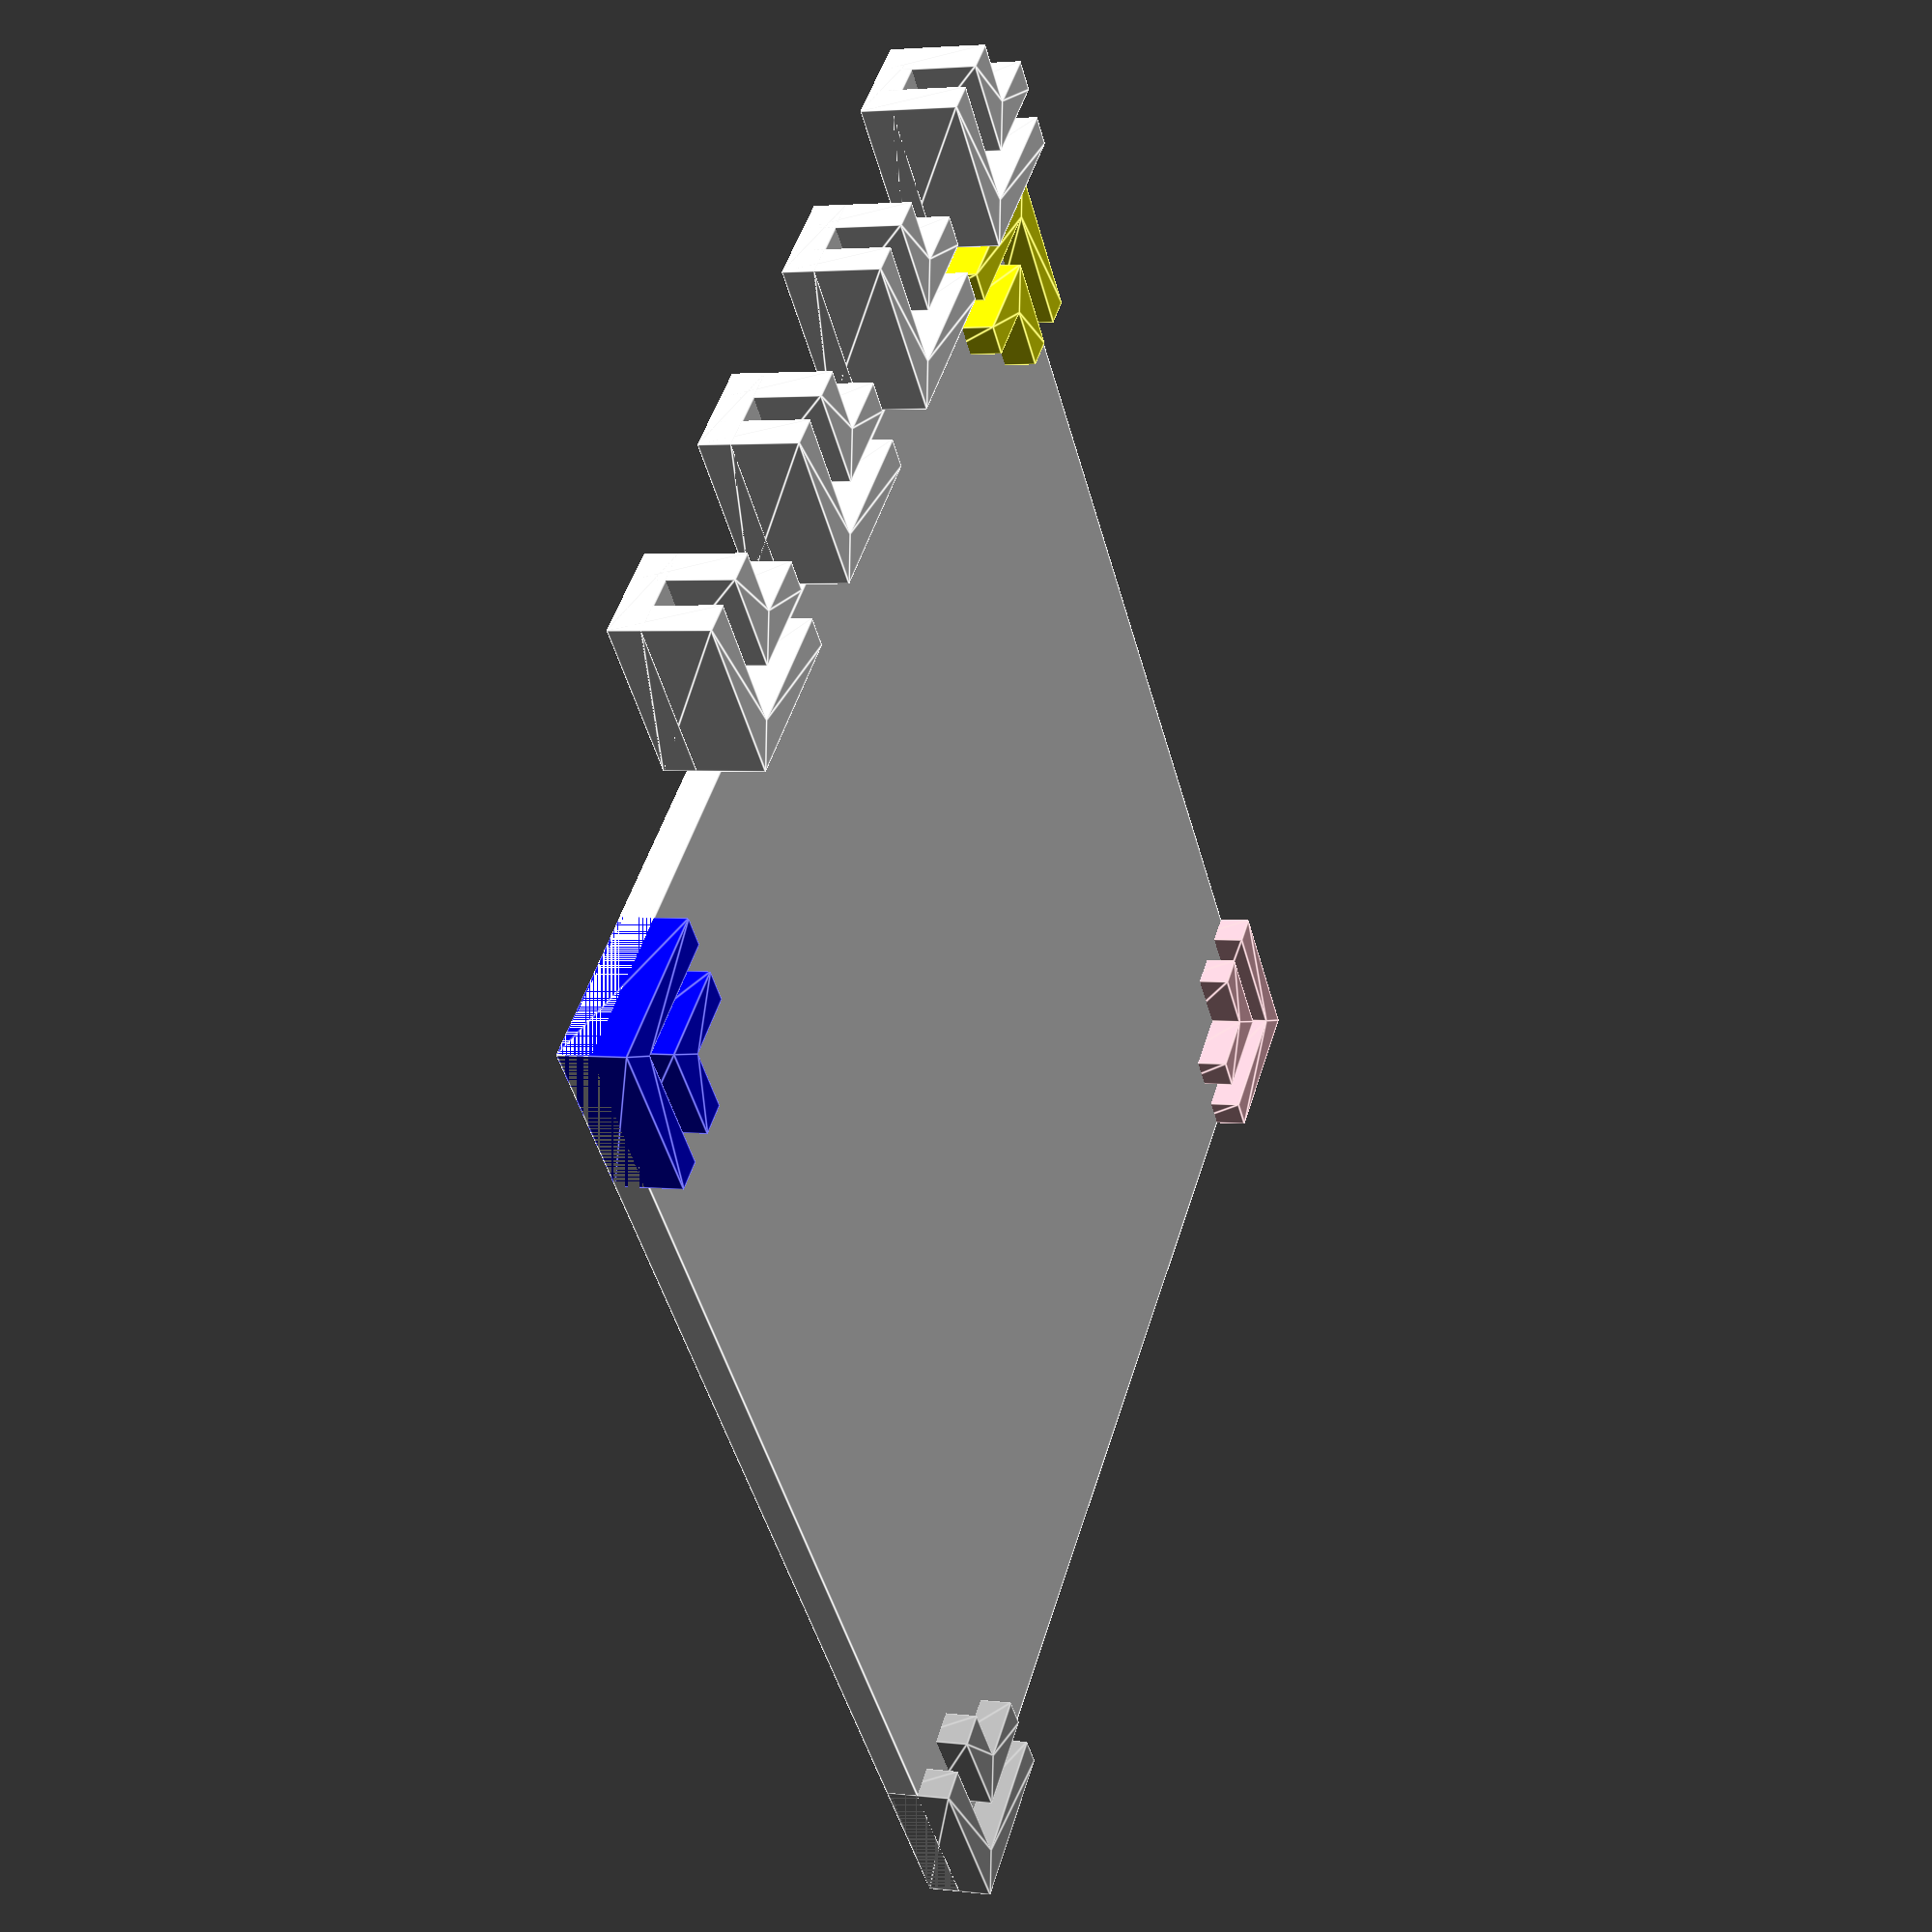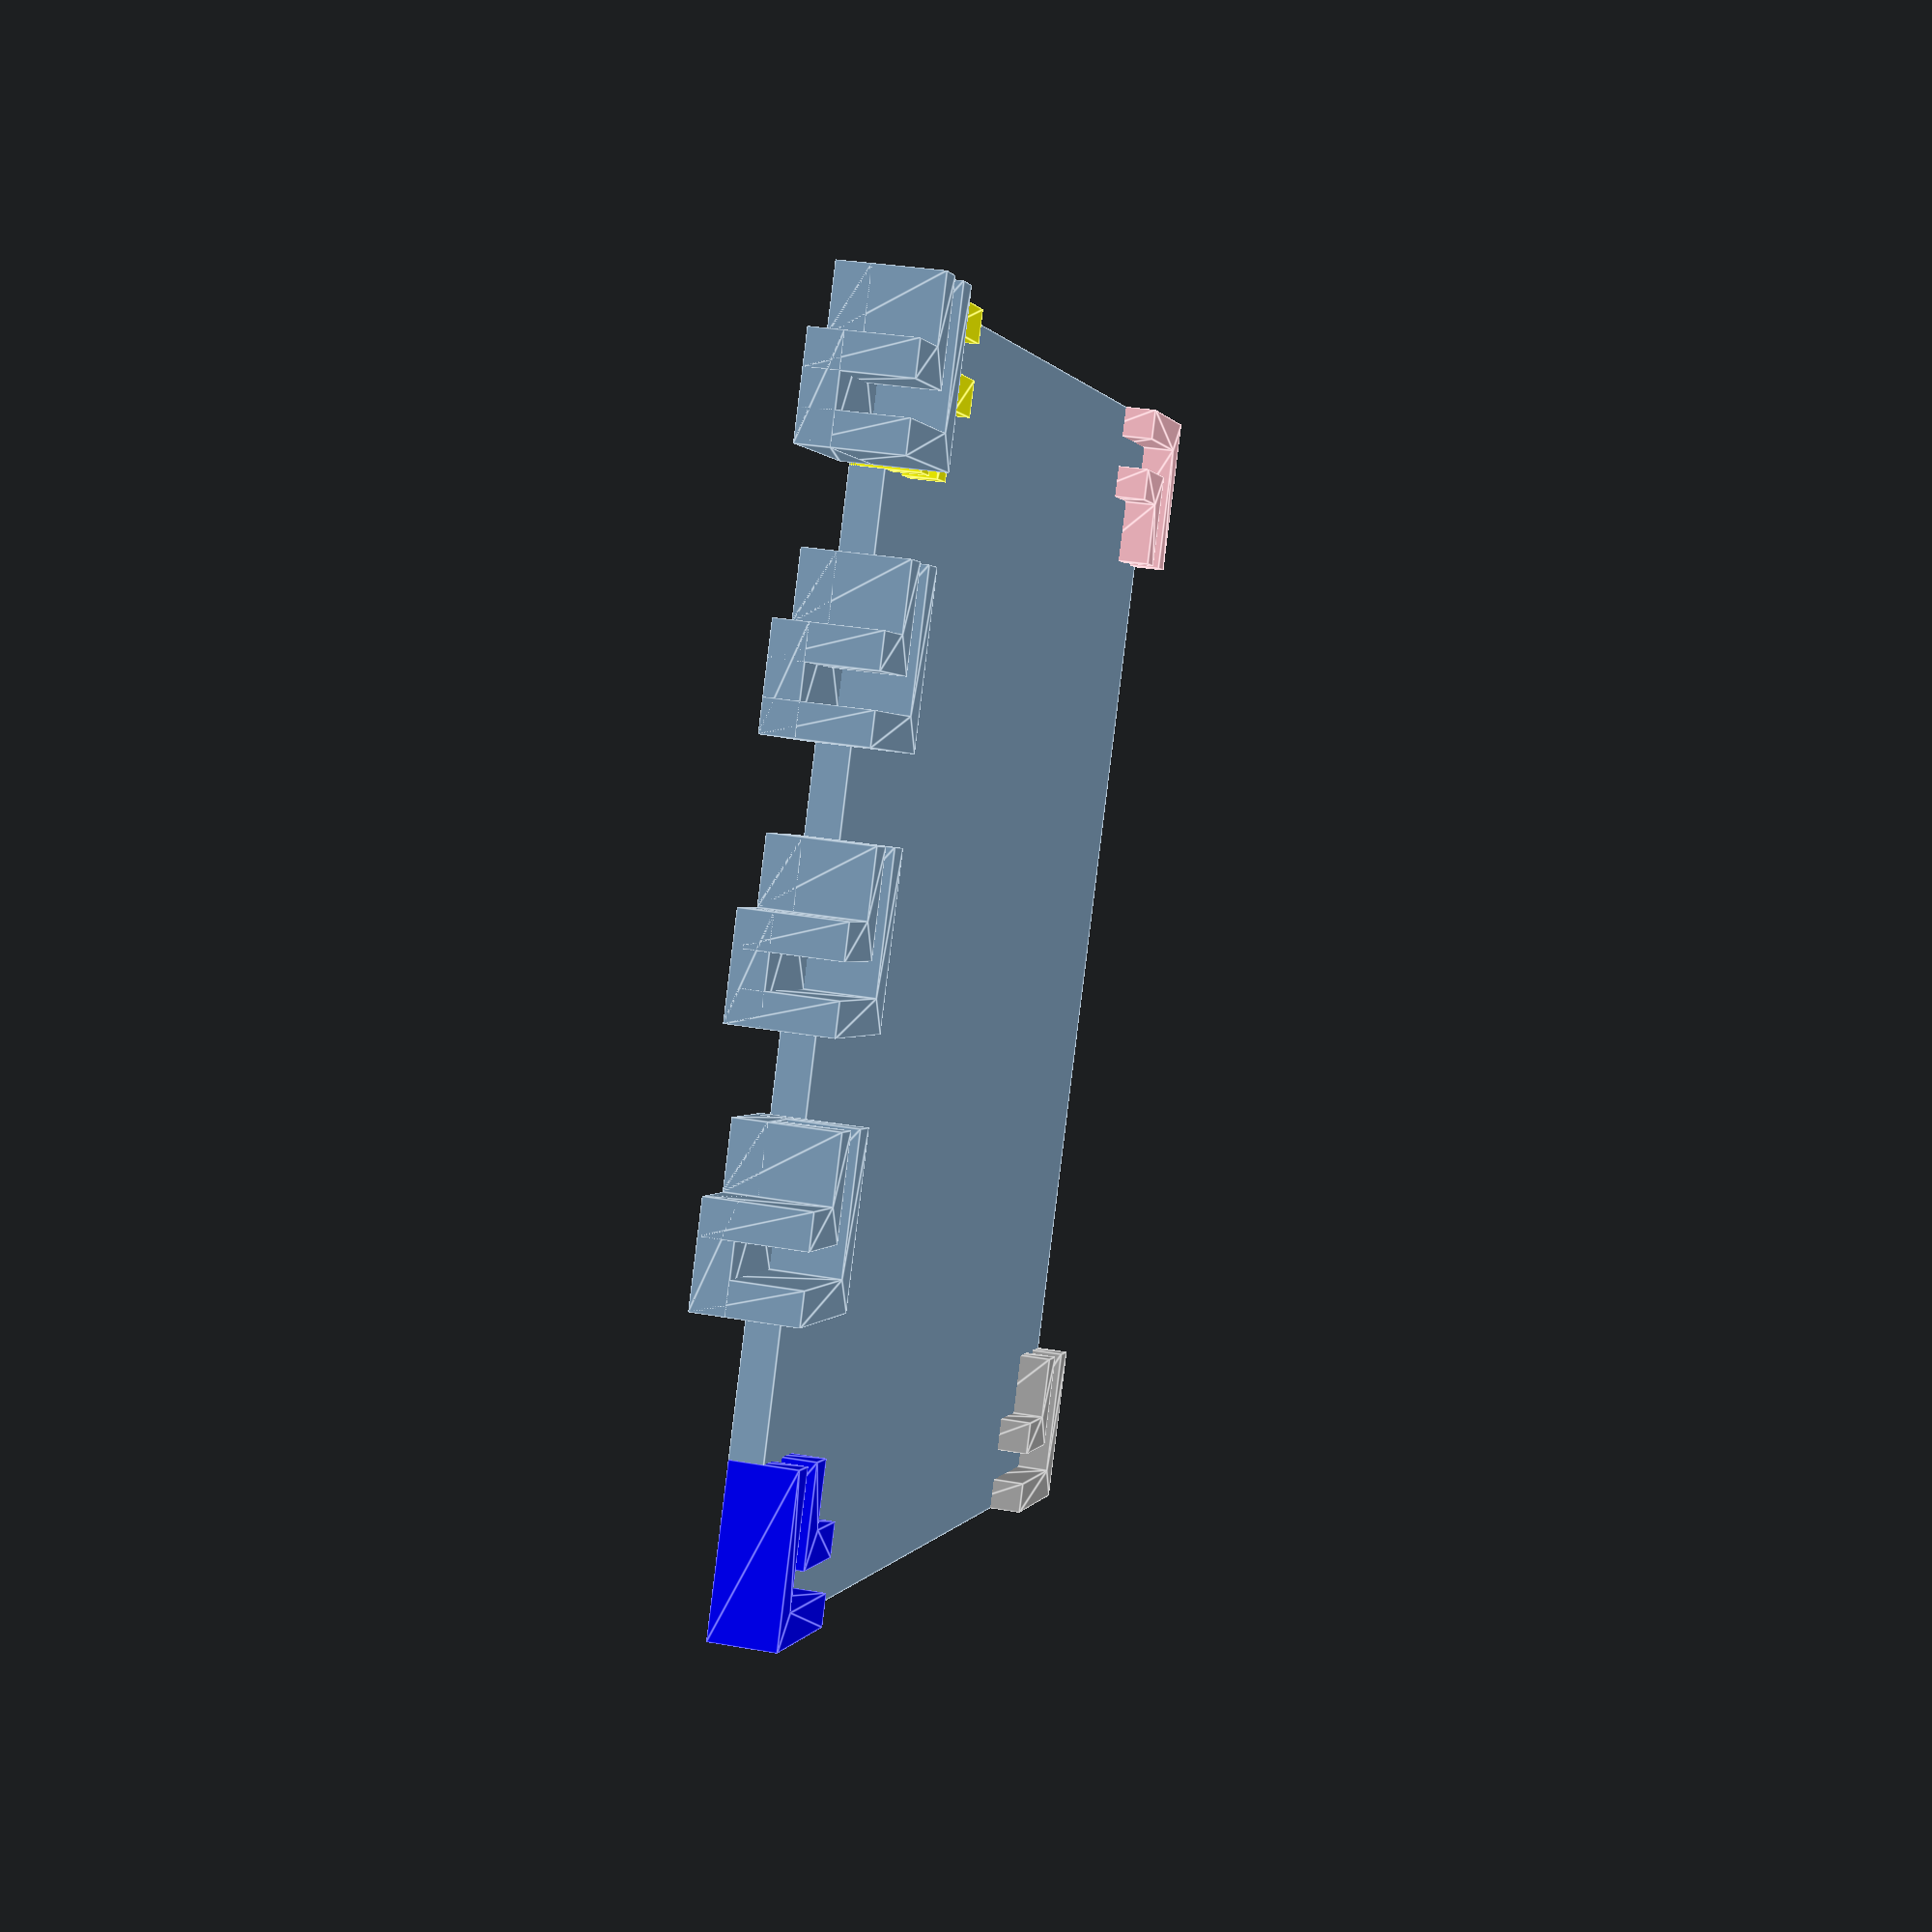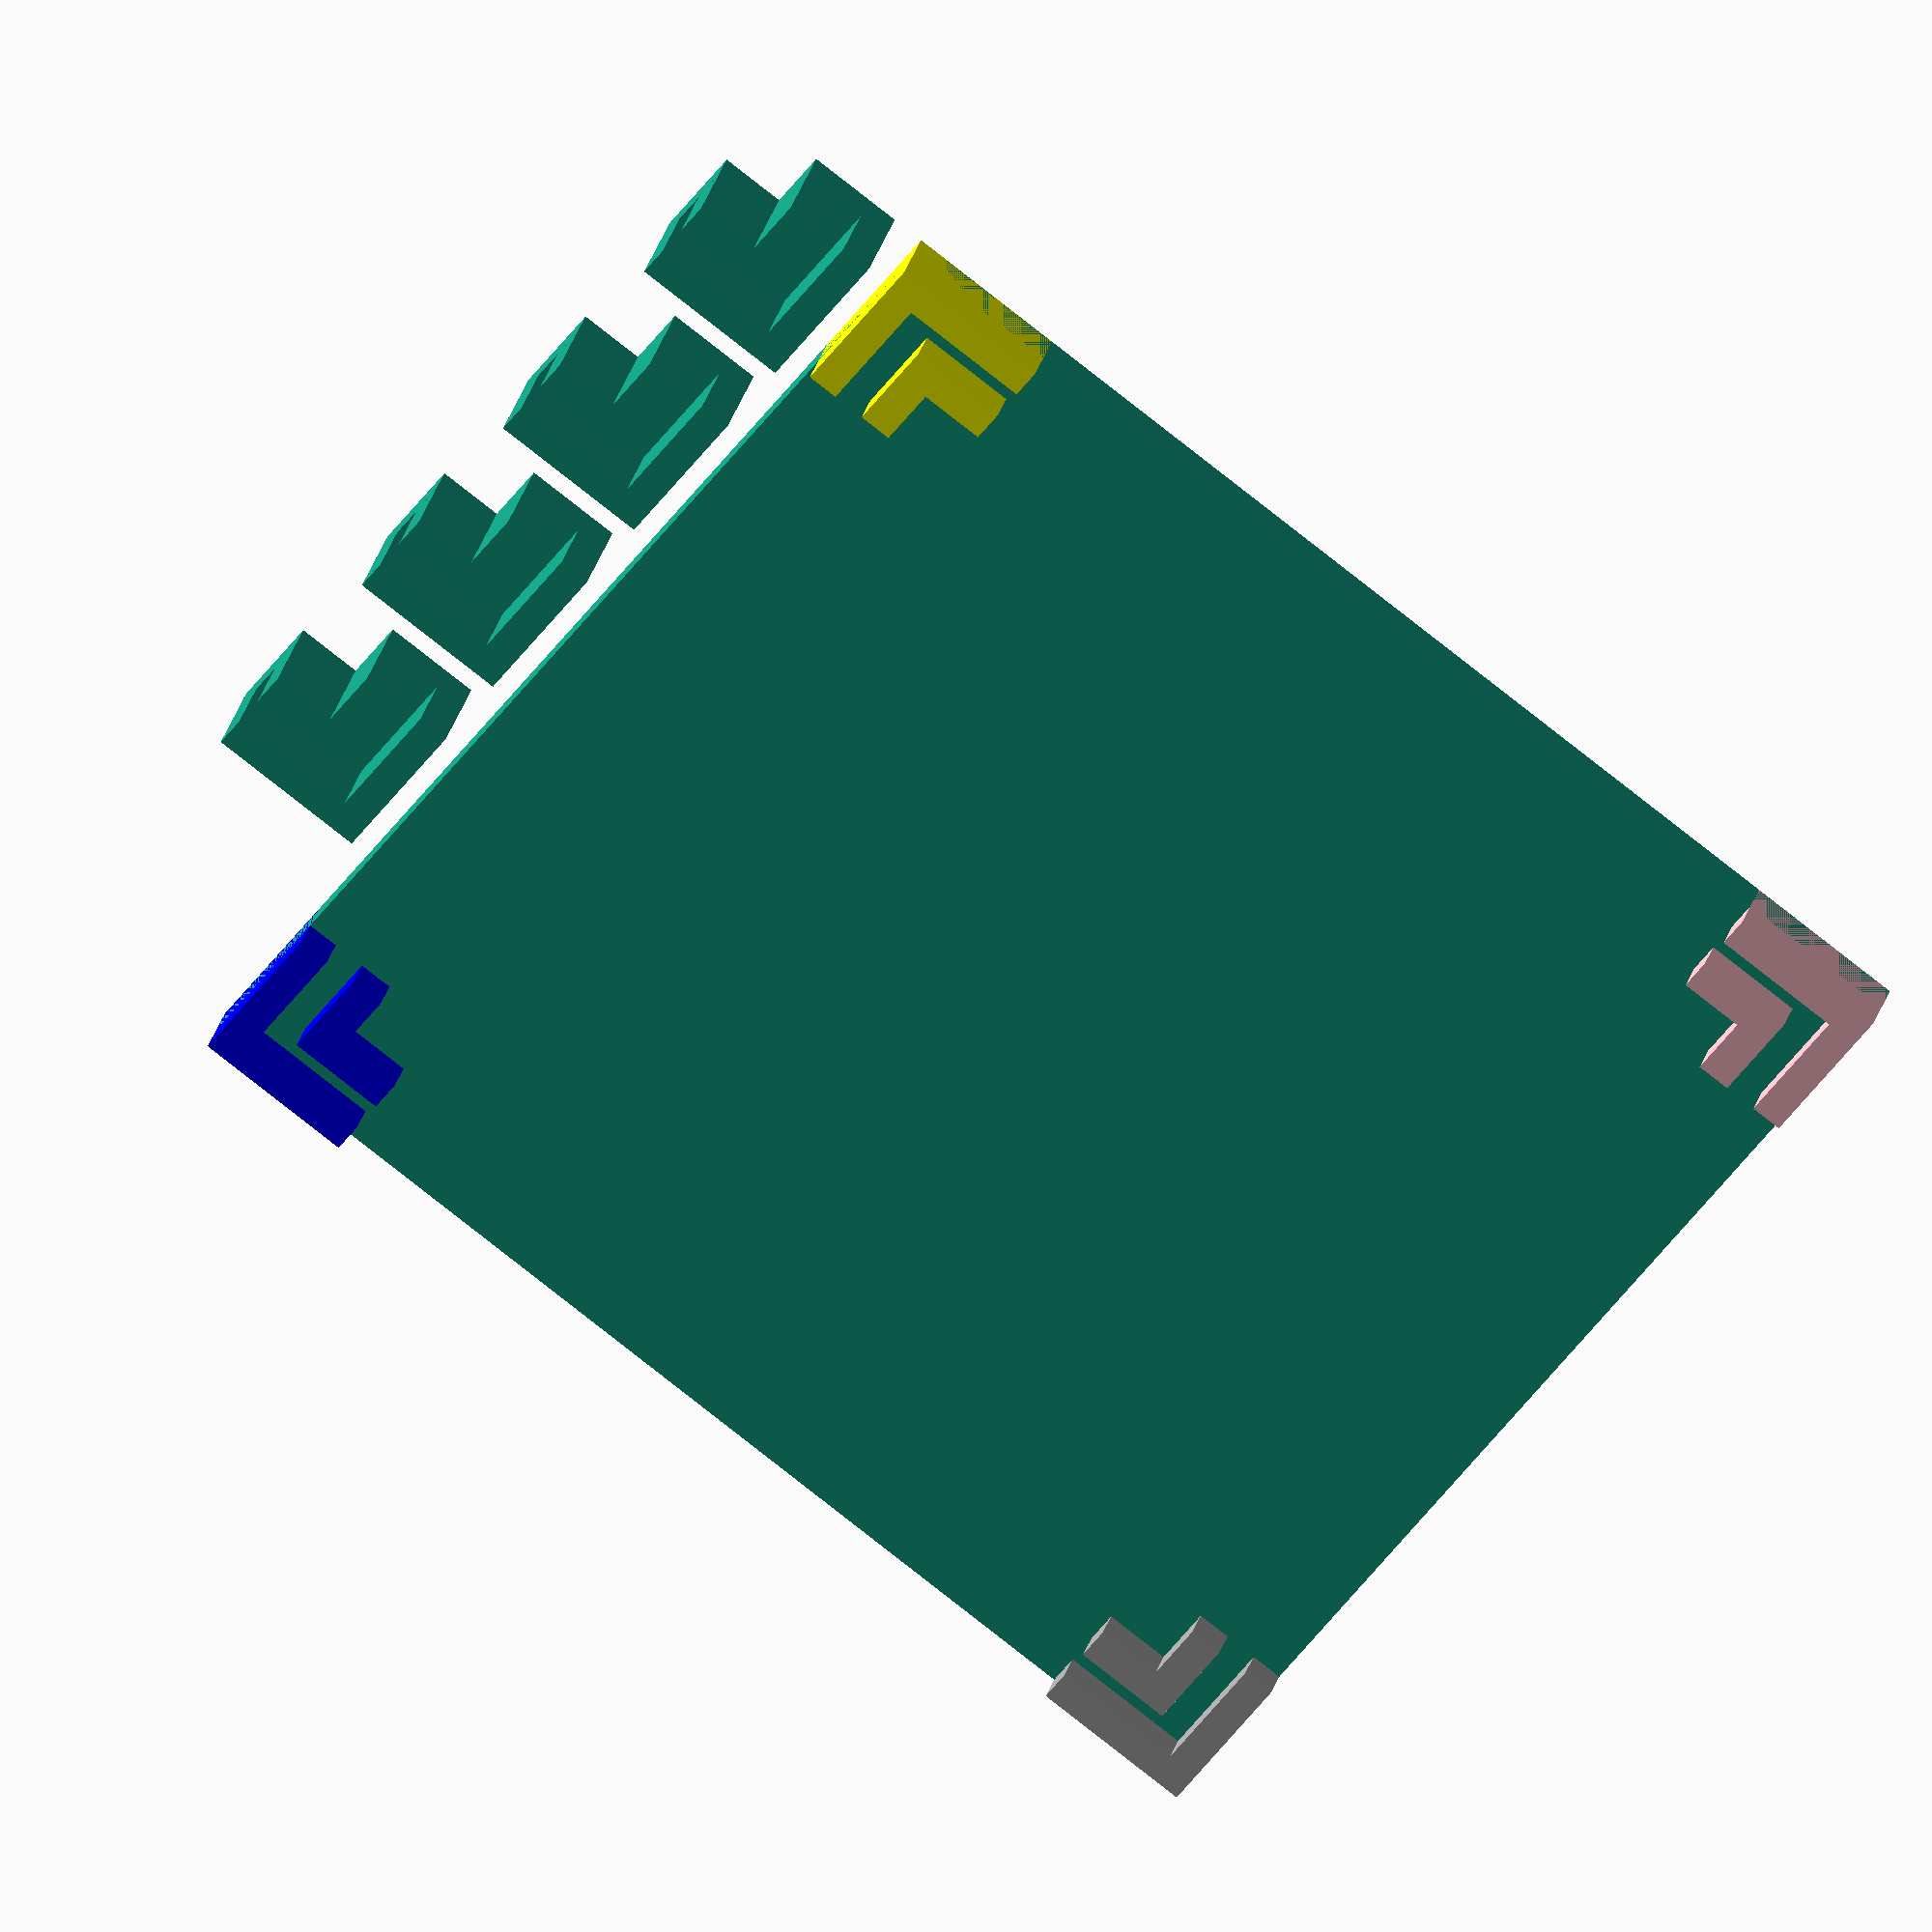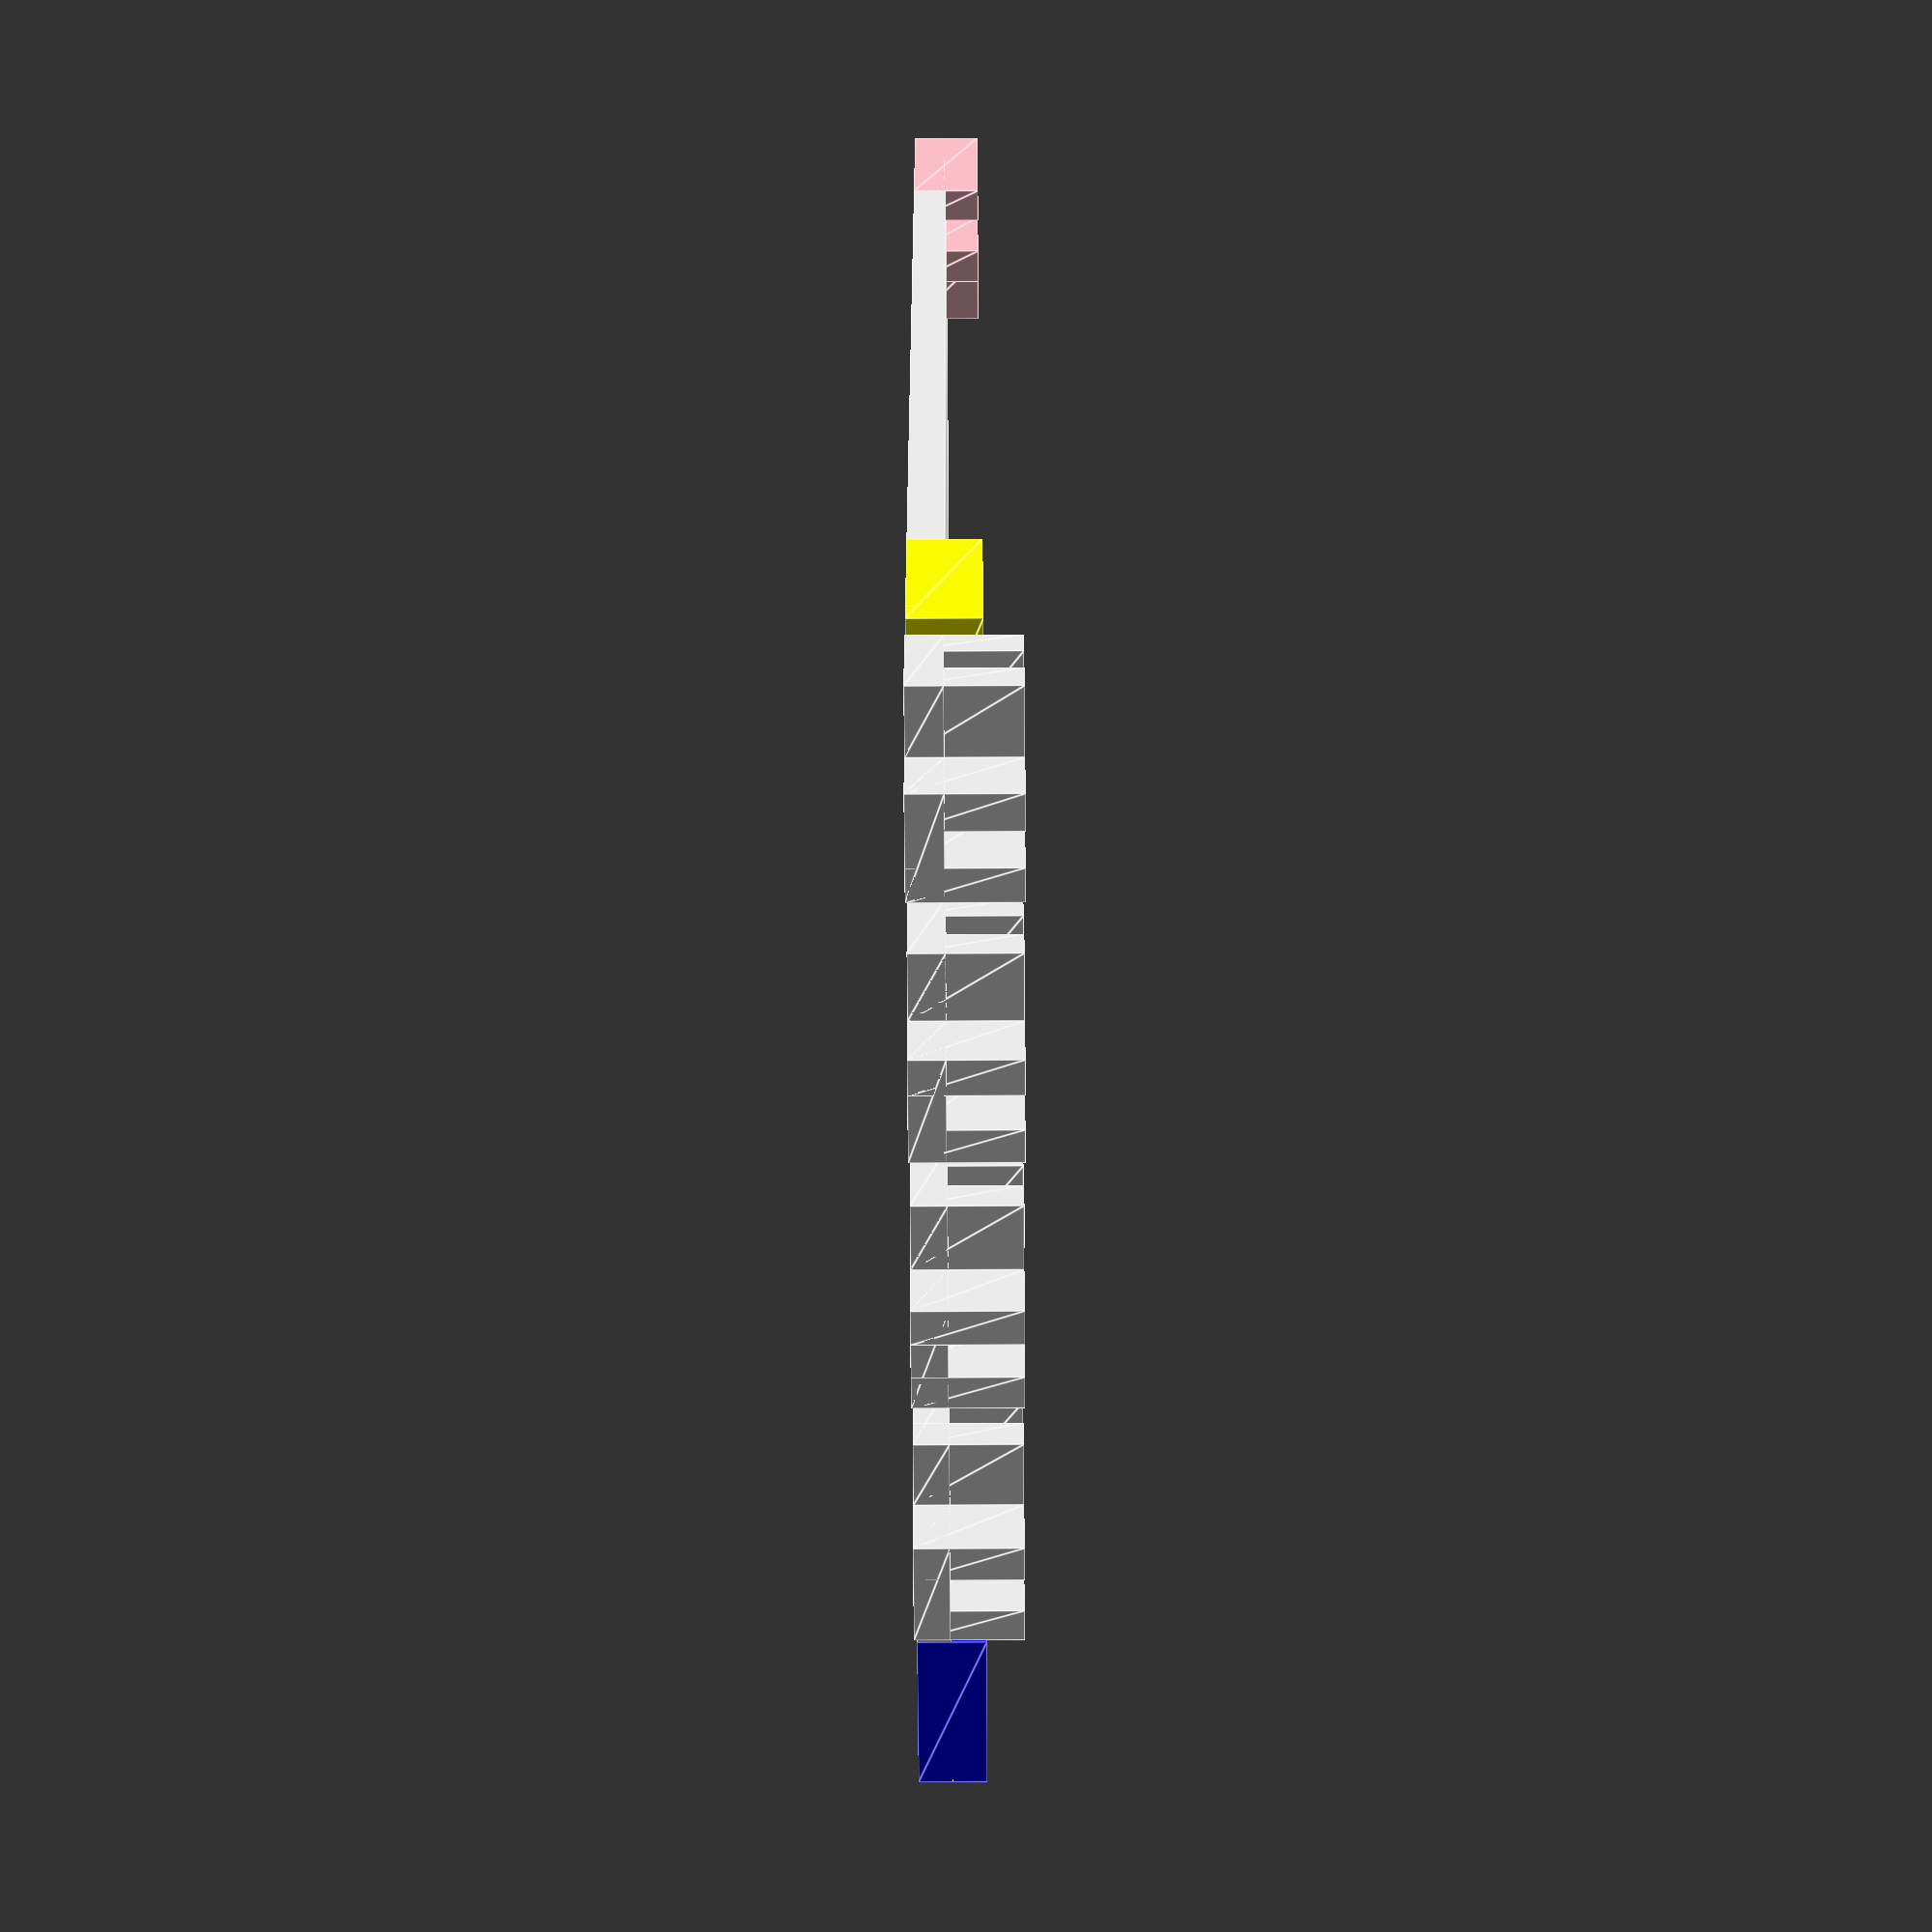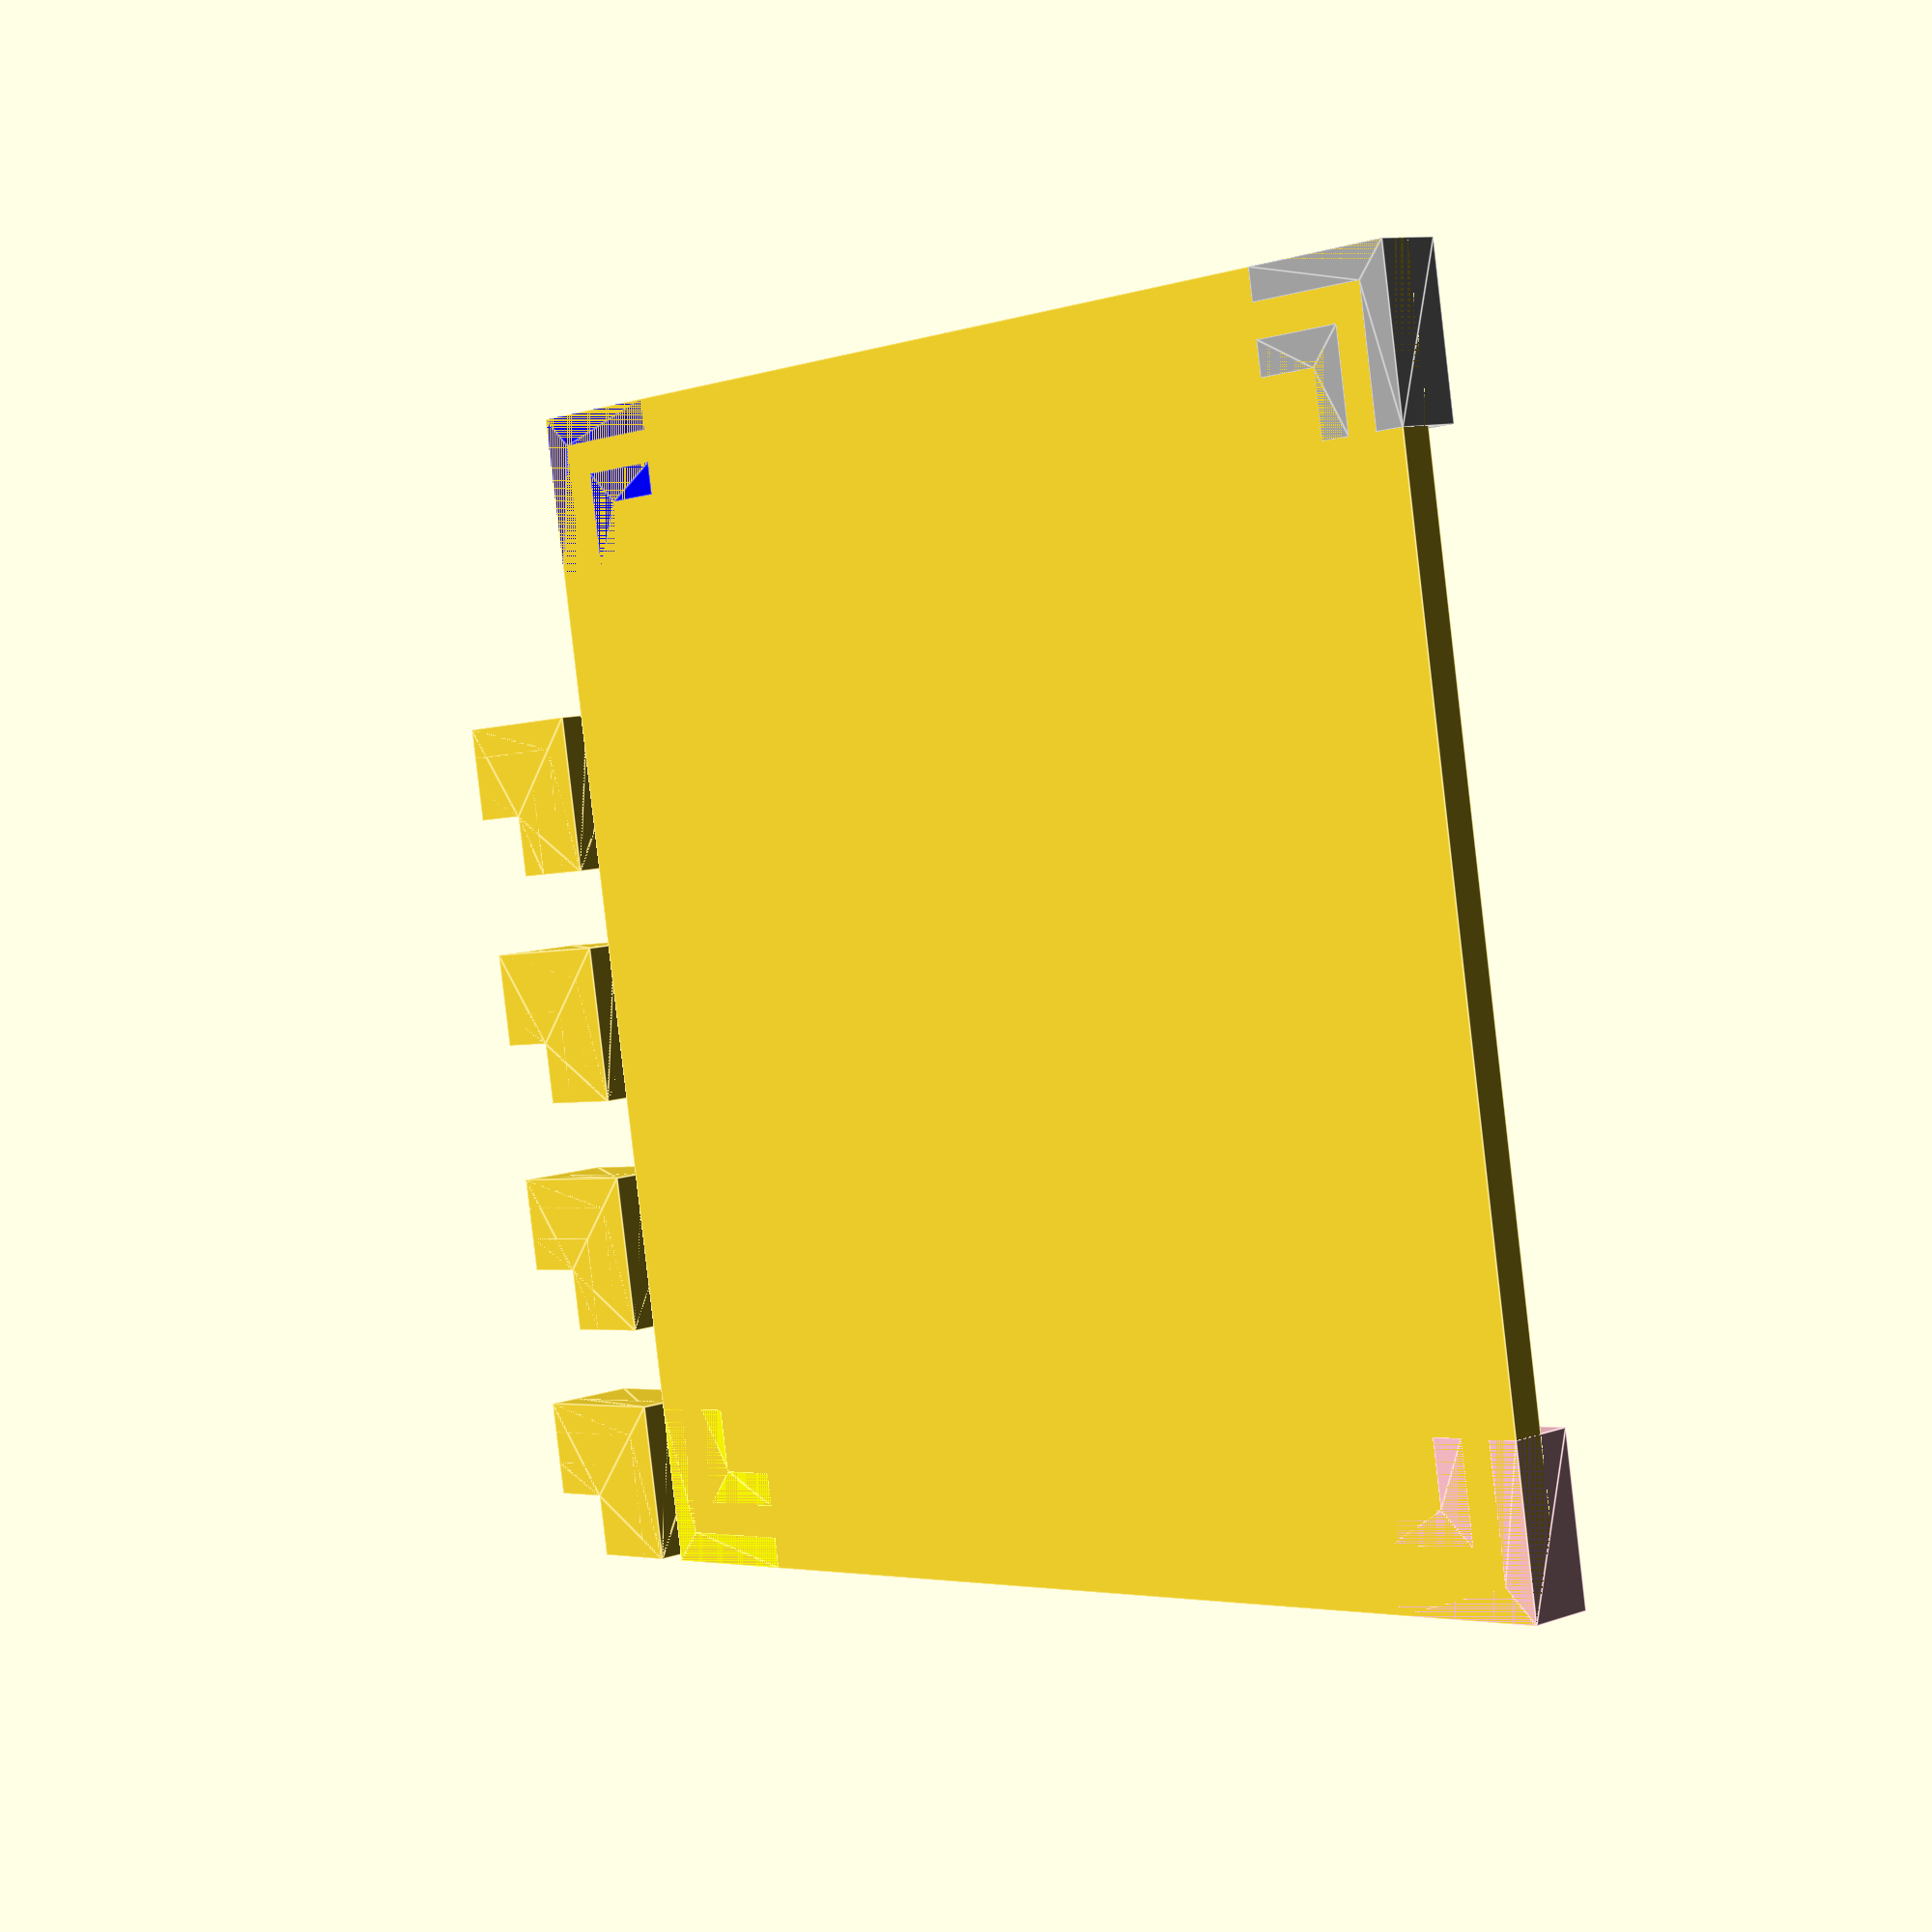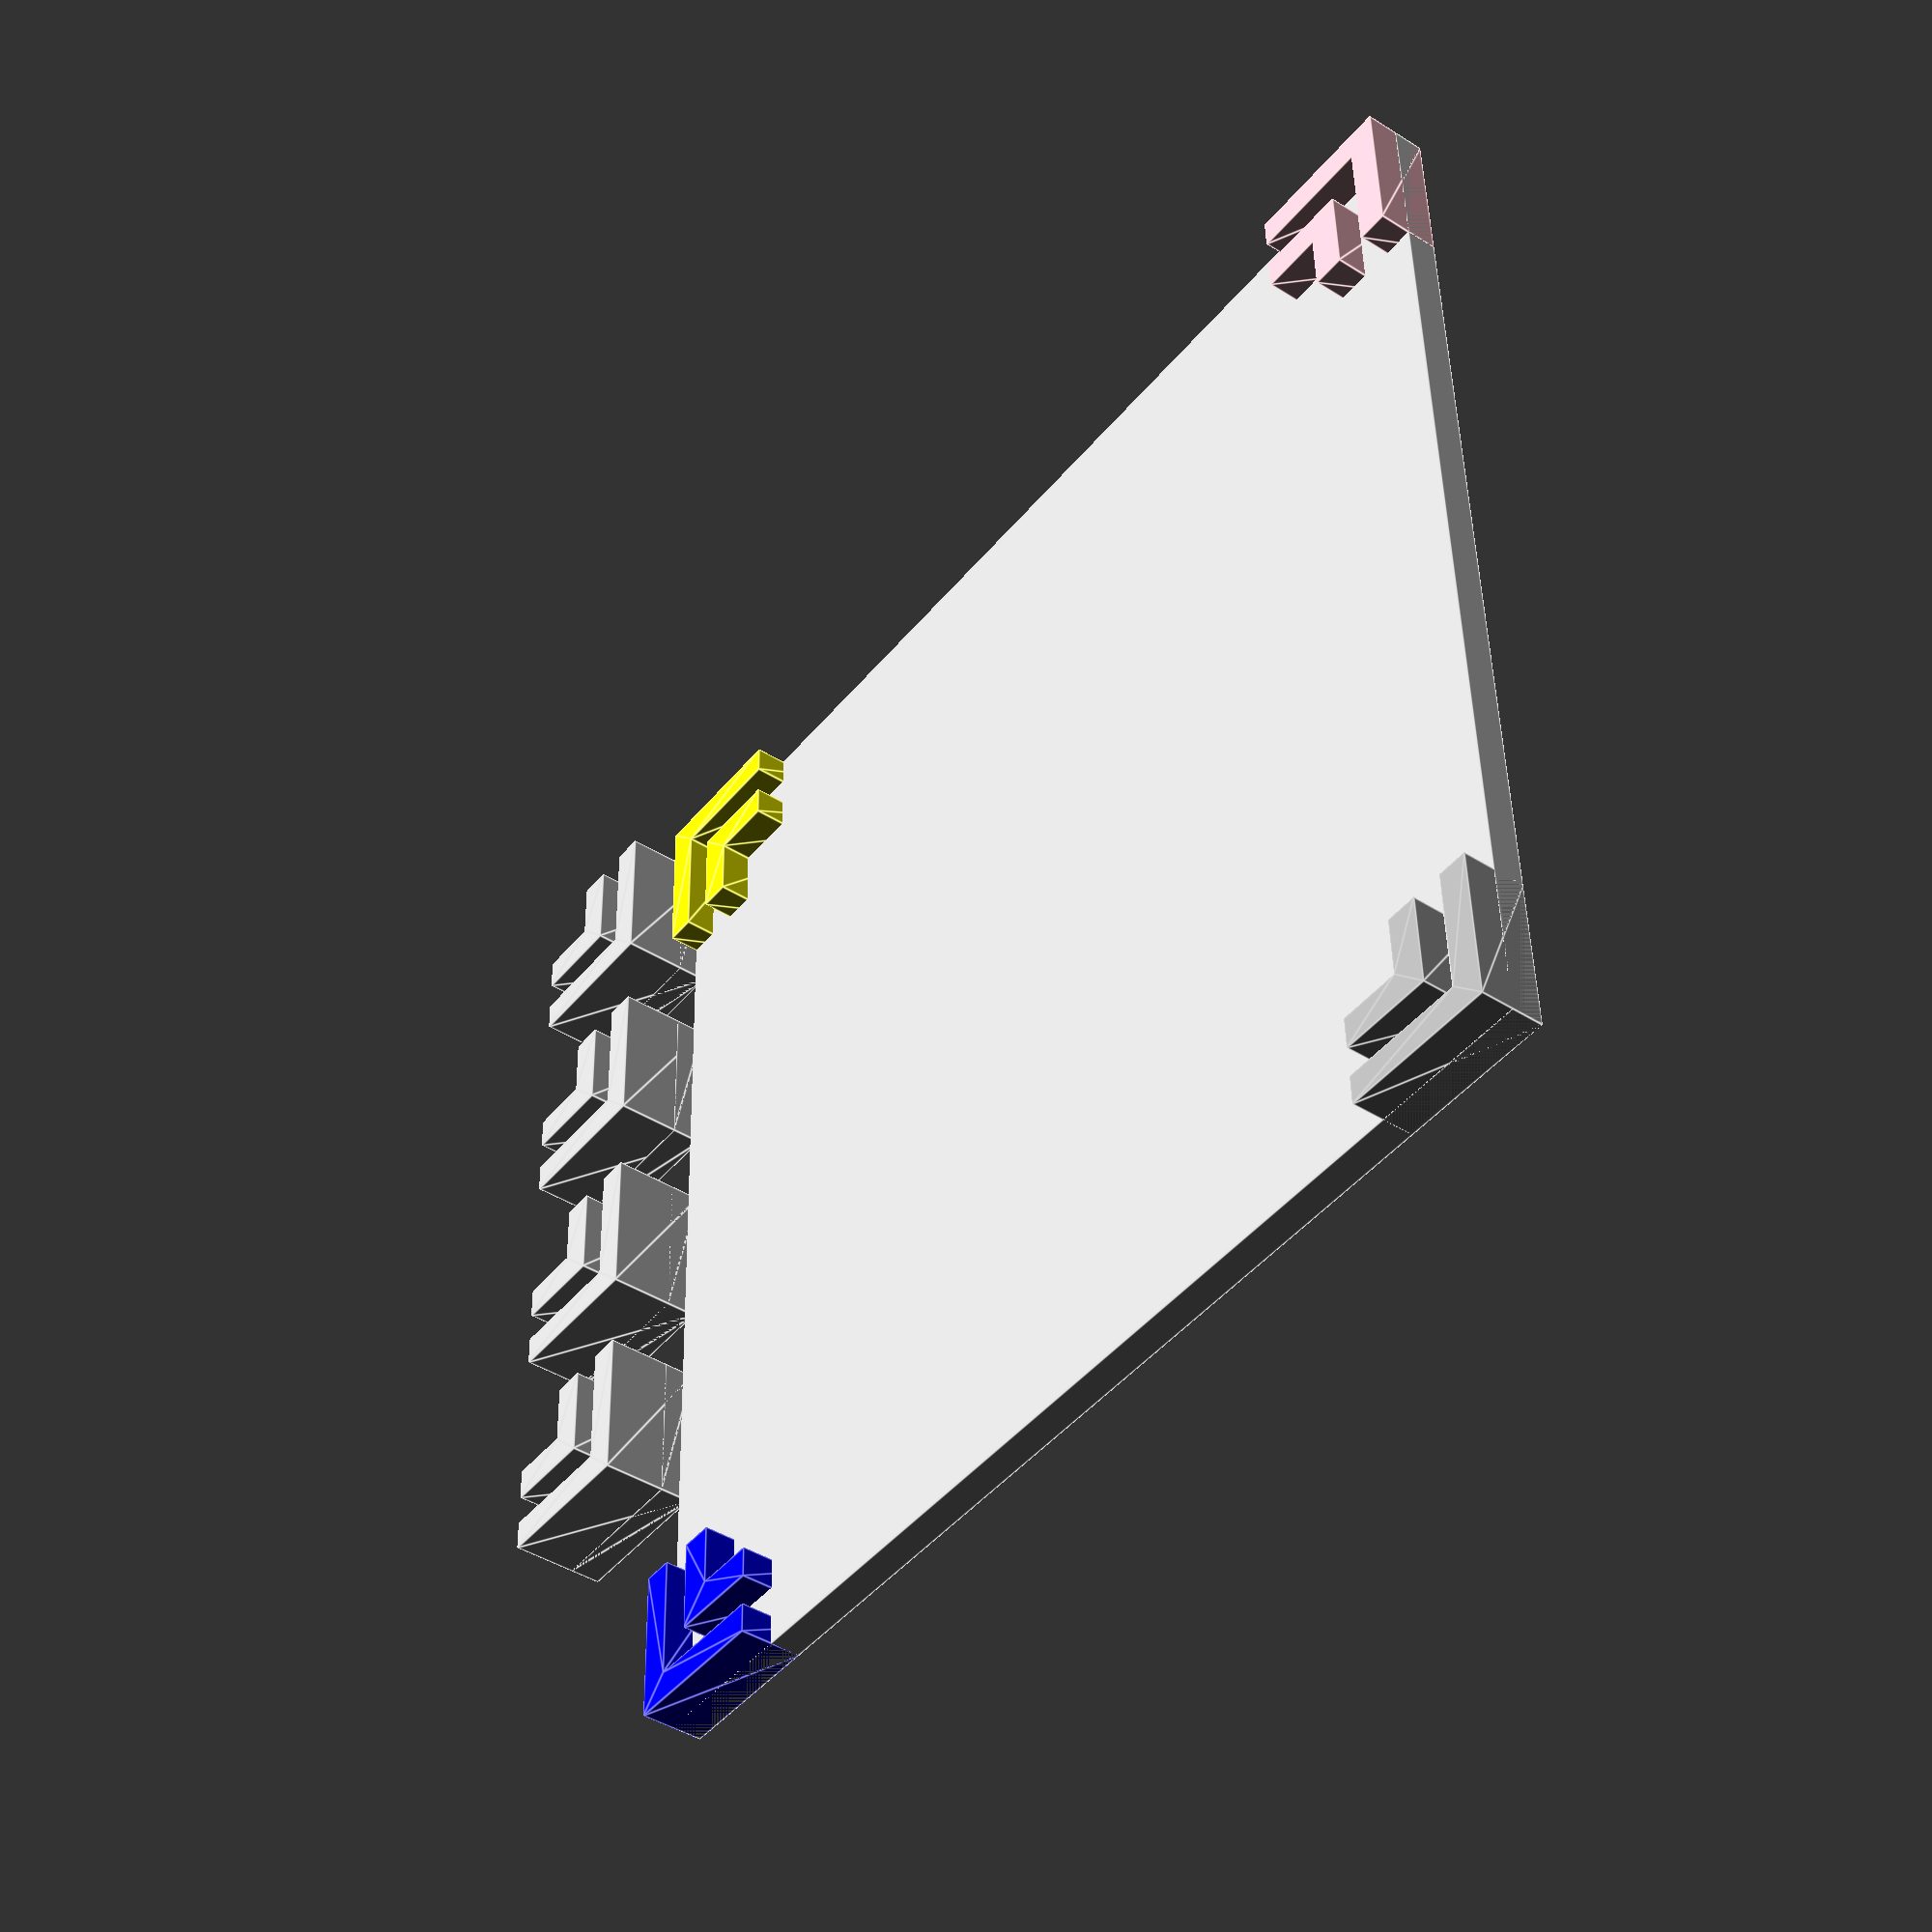
<openscad>
clipHeightAboveWall = 4.00 ; // mm
towerHeight=120 ; // mm
towerDepth=70 ; // mm
towerWidth=70 ; // mm
wallThickness = 2.00 ; // mm
baffleThickness = 1.50 ; // mm
baffleDepth     = towerDepth/2.00 ; // = 35.00 ; //mm;
baffle1BelowTop = 5 ;
diceOpening = 26 ; // mm

printOption = "C" ; // S=Sides, F=Front and Back, B=Baffles, C=clips/Base, T=Tray

baffle1poly = [ [0, 0],[baffleDepth, 0],[baffleDepth, 2*baffleThickness],
                [baffleDepth-2*baffleThickness,baffleThickness],[0, baffleThickness]] ;

module genShape(shapeWidth,ShapeOutline) {
        linear_extrude(shapeWidth) polygon(points=ShapeOutline ) ;
}

module towerFront(towerWidth, towerHeight, wallThickness,diceOpening) {

difference() {
    cube([towerWidth+2*wallThickness,towerHeight, wallThickness]) ;
    translate([5+wallThickness,-.01,-.01])cube([towerWidth-2*5, diceOpening+.02, wallThickness+.02]) ;
} 
}

module towerBack(towerWidth, towerHeight, wallThickness, towerDepth) {

    cube([towerWidth+2*wallThickness,towerHeight, wallThickness]) ;
 
}

module towerSideLeft(towerDepth, towerHeight, wallThickness) {
    //side plate
    cube([towerDepth, towerHeight, wallThickness]) ;
    //baffle clips
    translate([17.5,towerHeight-5-baffle1BelowTop-2*1.5/cos(60),0])baffleClip(clipWidth=35, rotateAngle=30) ;
    translate([17.5,towerHeight-60-baffle1BelowTop-2*1.5/cos(60),0])baffleClip(clipWidth=35, rotateAngle=30) ;
    translate([towerDepth-17.5,towerHeight-32-baffle1BelowTop-2*1.5/cos(60),0])baffleClip(clipWidth=30, rotateAngle=-30) ;
    translate([towerDepth-25,15,0])baffleClip(clipWidth=50, rotateAngle=-25) ;
}


module towerSideRight(towerDepth, towerHeight, wallThickness) {
    //side plate
    cube([towerDepth, towerHeight, wallThickness]) ;
    //baffle clips
        translate([towerDepth-17.5,towerHeight-5-baffle1BelowTop-2*1.5/cos(60),0])baffleClip(clipWidth=35, rotateAngle=-30) ;
        translate([towerDepth-17.5,towerHeight-60-baffle1BelowTop-2*1.5/cos(60),0])baffleClip(clipWidth=35, rotateAngle=-30) ;
        translate([17.5,towerHeight-32-baffle1BelowTop-2*1.5/cos(60),0])baffleClip(clipWidth=30, rotateAngle=30) ;
        translate([25,15,0])baffleClip(clipWidth=50, rotateAngle=30) ;
}

module towerBase(towerDepth,towerWidth, wallThickness){
    cornerSize=4.00 ; //mm
    cube([towerDepth+2*wallThickness, towerWidth+2*wallThickness, wallThickness]) ;
    translate([0,towerWidth-cornerSize-wallThickness,0])
        color("darkgrey") cornerClip(shapeWidth=cornerSize) ;
    translate([towerDepth-cornerSize-wallThickness,towerWidth+cornerSize,0]) rotate([0,0,-90])
        color("blue") cornerClip(shapeWidth=cornerSize) ;
    translate([cornerSize+3*wallThickness,0,0]) rotate([0,0,90])
        color("pink") cornerClip(shapeWidth=cornerSize) ;
    translate([towerDepth+2*wallThickness, cornerSize+3*wallThickness,0]) rotate([0,0,-180])
        color("yellow") cornerClip(shapeWidth=cornerSize) ;
}

module cornerClip(shapeWidth) {

   //cornerClipPoints
    x0=0 ; x1=wallThickness-0.05; x2=2*wallThickness-0.05 ; x3= 3*wallThickness; x4=x3+clipHeightAboveWall ;
    y0=0 ; y1=x2 ; y2=x4-x2;y3=x4-x1; y4=x4 ;
    cornerClipPoints = [[x0,y0],[x1,y0],[x2,y0],[x3,y0],[x2,y2],[x4,y2],[x4,y1],[x3,y1],[x0,y4],[x4,y4],[x4,y3],[x1,y3]] ;
    //                     0       1       2       3       4       5       6       7       8       9       10      11

    shape1 = [[x2,y0],[x2,y2],[x4,y2],[x4,y1],[x3,y1],[x3,y0]];
    shape2 = [[x0,y0],[x0,y4],[x4,y4],[x4,y3],[x1,y3],[x1,y0]] ;
    shape3 = [[x0,y0],[x0,y4],[x4,y4],[x4,y1],[x3,y1],[x3,y0]] ;

    union() {
        genShape(shapeWidth=shapeWidth,ShapeOutline=shape1) ;
        genShape(shapeWidth=shapeWidth,ShapeOutline=shape2) ;
        genShape(shapeWidth=shapeWidth-clipHeightAboveWall,ShapeOutline=shape3) ;
    }
}

module baffleClip(clipWidth, rotateAngle) {
    rotate([0,0,-rotateAngle])
    translate([-clipWidth/2, -3*baffleThickness/2, 0])
    union() {translate([0,0,0])cube([clipWidth,3*baffleThickness,wallThickness]) ;
    translate([0,0,0])color("red")cube([baffleThickness,baffleThickness,wallThickness+clipHeightAboveWall]) ;
    translate([0,0,0])cube([clipWidth,baffleThickness,wallThickness+clipHeightAboveWall ]) ;
    translate([0,2*baffleThickness,0])cube([clipWidth,baffleThickness,wallThickness+clipHeightAboveWall ]) ;
    }
}


module baffle(baffleWidth,baffleOutline,ShapePoints) {

    cube([towerWidth, baffleDepth, baffleThickness]) ;
    translate([0,0,0]) cube([towerWidth, 2*baffleThickness, 2*baffleThickness]) ;
}

module exitRamp(shapeWidth,baffleThickness) {
    cube([60, shapeWidth, baffleThickness]) ;
 
}

if (printOption=="S") {
translate([-towerDepth-2,0,0])
towerSideLeft(towerDepth,towerHeight, wallThickness) ;

towerSideRight(towerDepth,towerHeight, wallThickness) ;
}
else if (printOption == "F") {
    translate([-towerWidth-2*wallThickness-3,0,0])towerFront(towerWidth, towerHeight, wallThickness,diceOpening) ;
    towerBack(towerWidth, towerHeight, wallThickness, towerDepth) ;
}
else if (printOption == "B") {
    color("brown") exitRamp(shapeWidth=towerWidth-0*wallThickness, baffleThickness=baffleThickness) ;
    translate([towerWidth,0,0]) color("cyan") baffle(baffleWidth=towerWidth,baffleOutline=baffle1poly) ;
    translate([towerWidth,baffleDepth+2,0]) color("white") baffle(baffleWidth=towerWidth,baffleOutline=baffle1poly) ;
    translate([towerWidth,2*baffleDepth+4,0]) color("grey") baffle(baffleWidth=towerWidth,baffleOutline=baffle1poly) ;
}
else if (printOption == "C") {
    towerBase(towerDepth,towerWidth, wallThickness) ;
    translate([towerDepth+2*wallThickness+2,0,0]) cornerClip(shapeWidth=6) ;
    translate([towerDepth+2*wallThickness+2,15,0]) cornerClip(shapeWidth=6) ;
    translate([towerDepth+2*wallThickness+2,30,0]) cornerClip(shapeWidth=6) ;
    translate([towerDepth+2*wallThickness+2,45,0]) cornerClip(shapeWidth=6) ;
    
}

</openscad>
<views>
elev=356.5 azim=227.8 roll=292.1 proj=p view=edges
elev=329.2 azim=209.5 roll=284.3 proj=p view=edges
elev=329.8 azim=215.7 roll=14.8 proj=o view=wireframe
elev=266.8 azim=244.6 roll=269.7 proj=p view=edges
elev=350.2 azim=9.9 roll=228.0 proj=p view=edges
elev=223.5 azim=358.4 roll=126.8 proj=p view=edges
</views>
